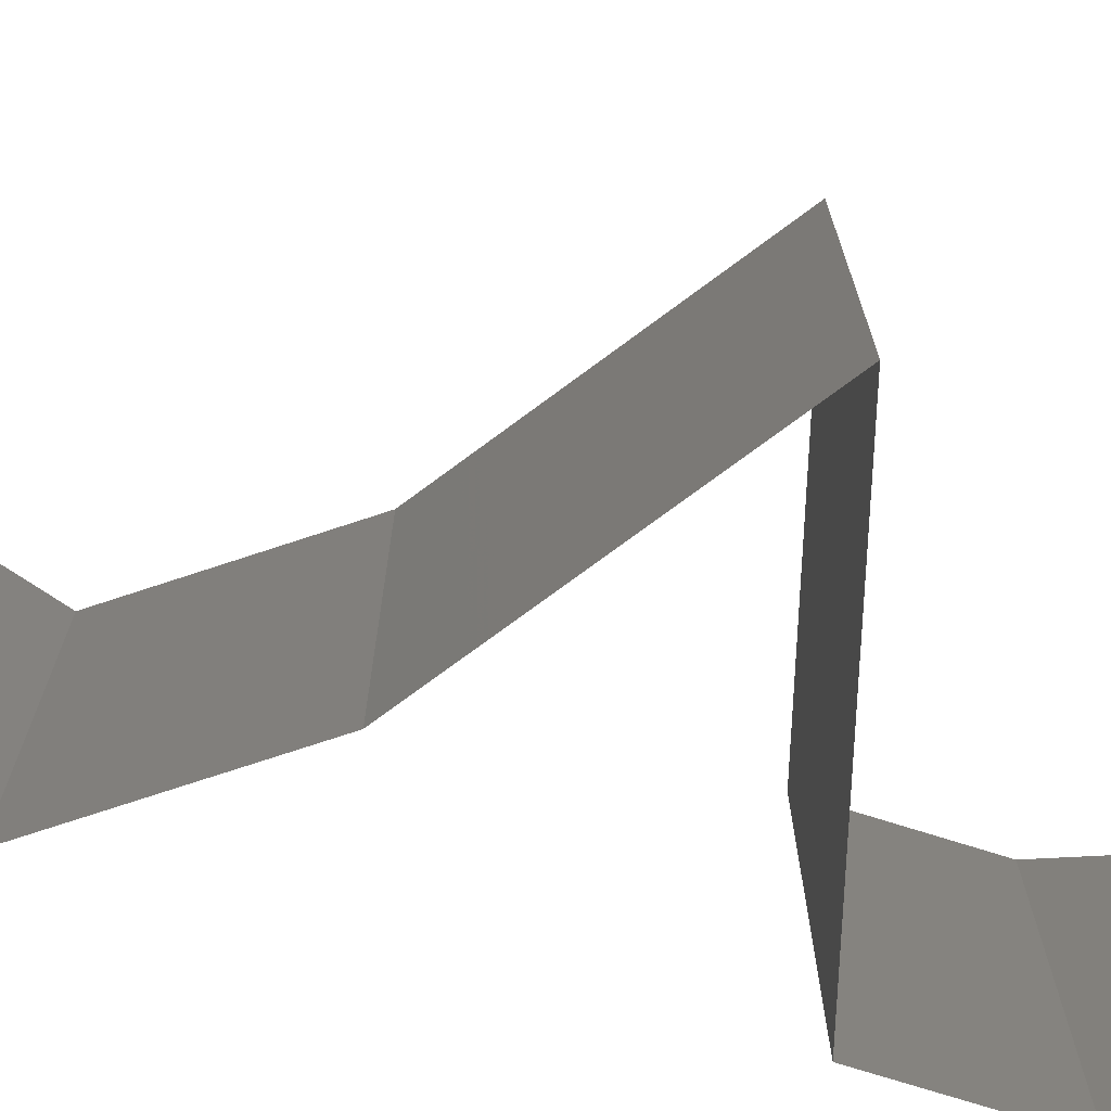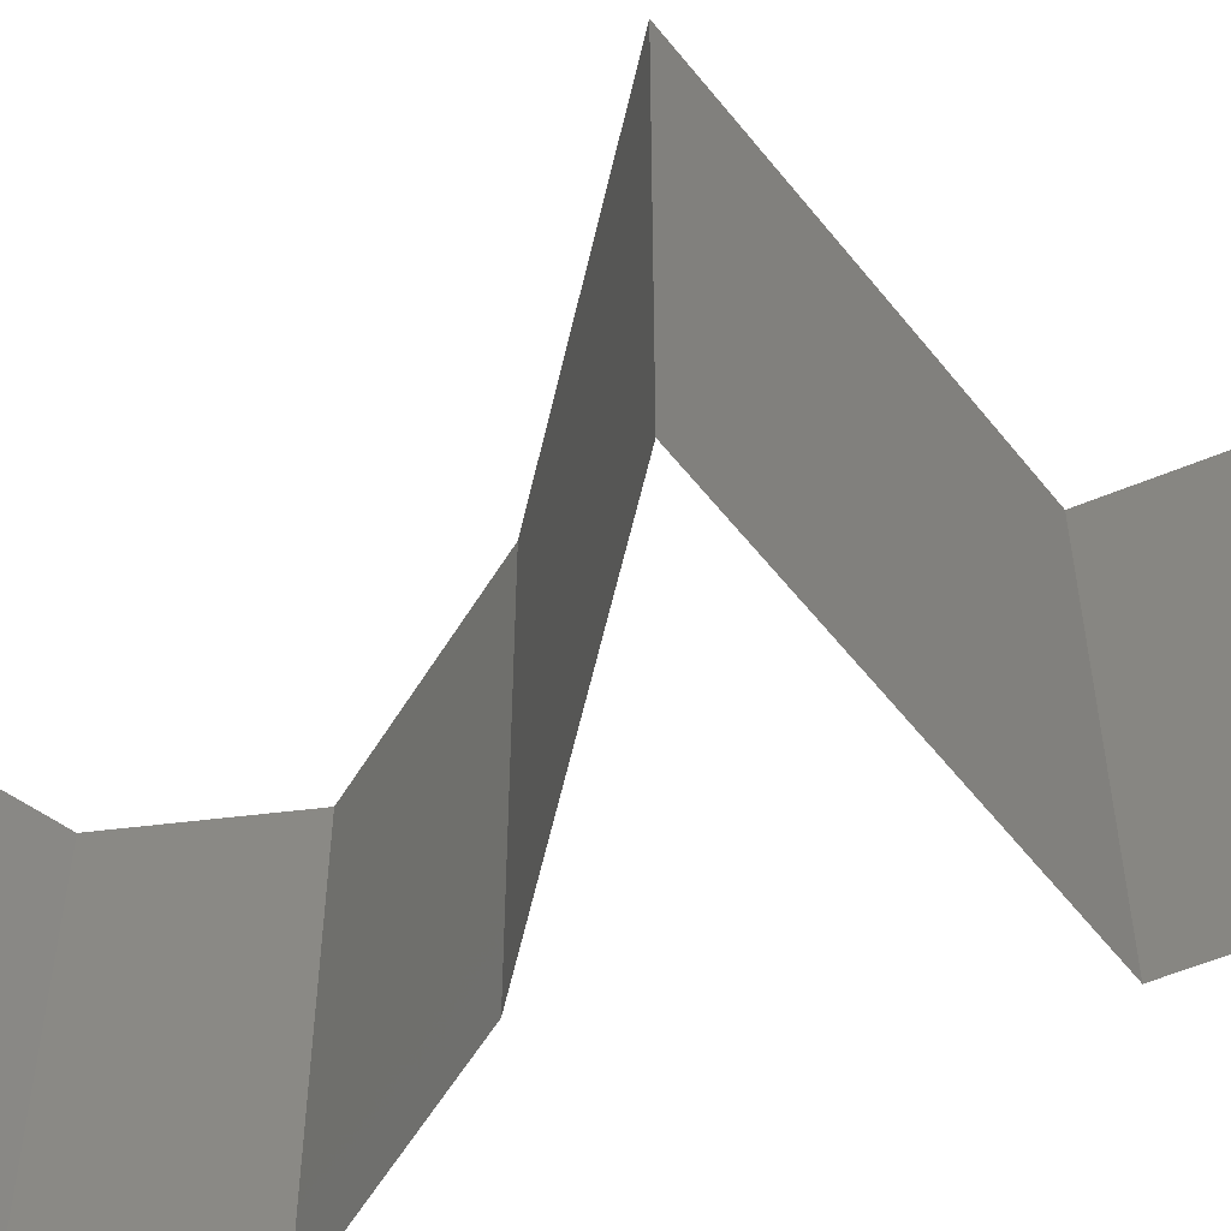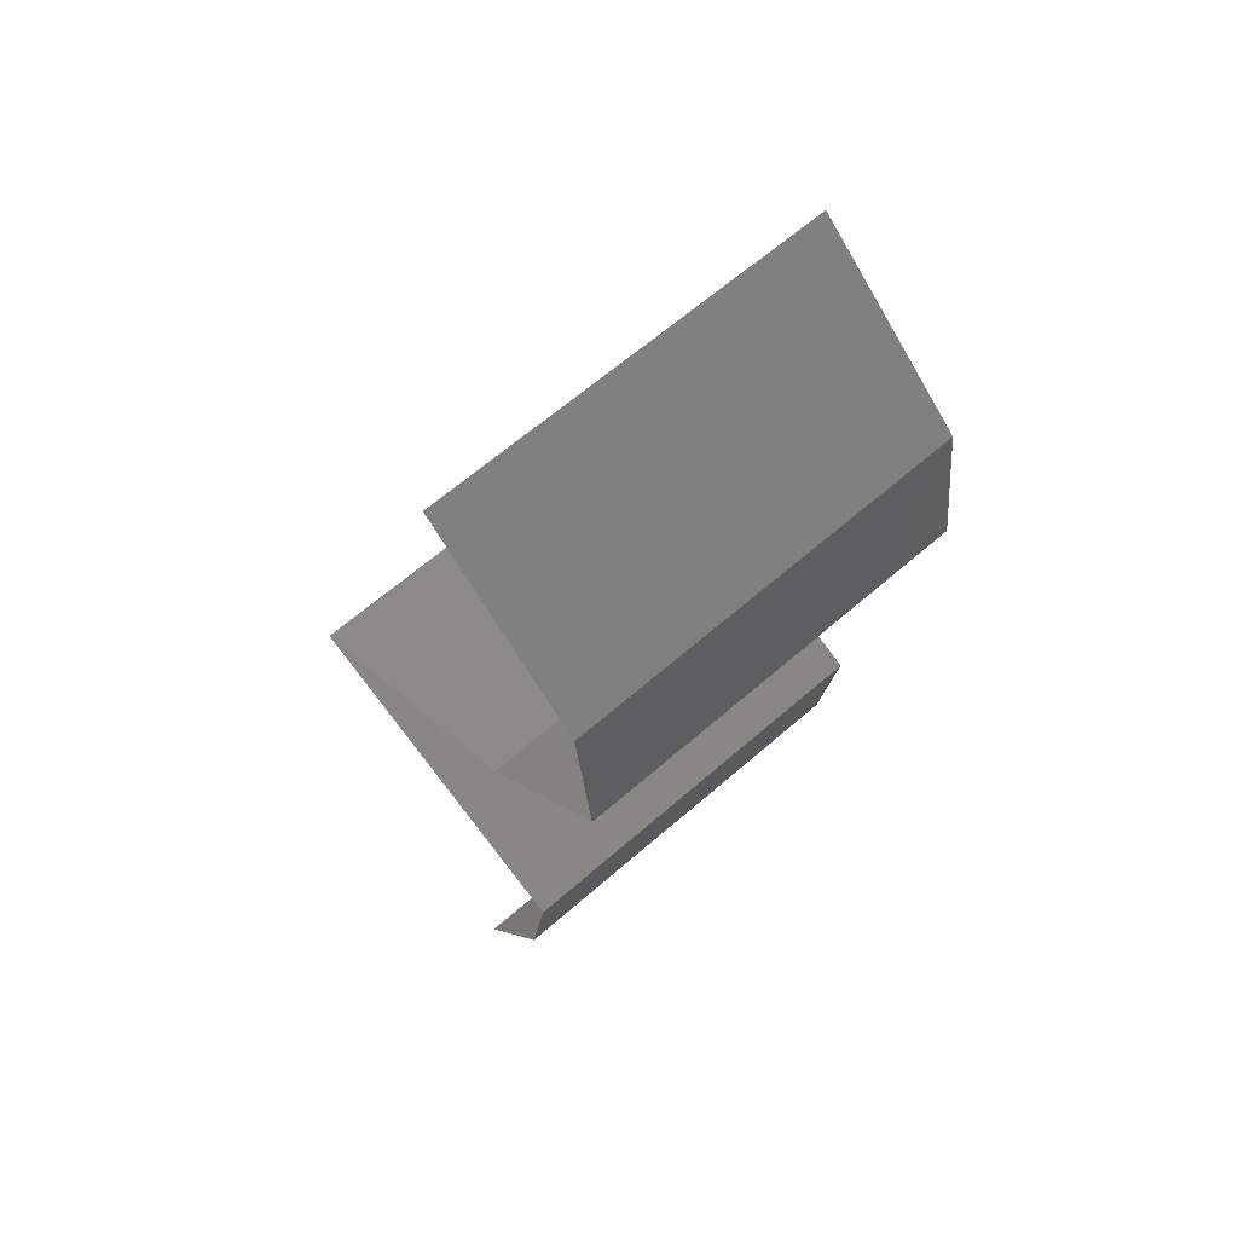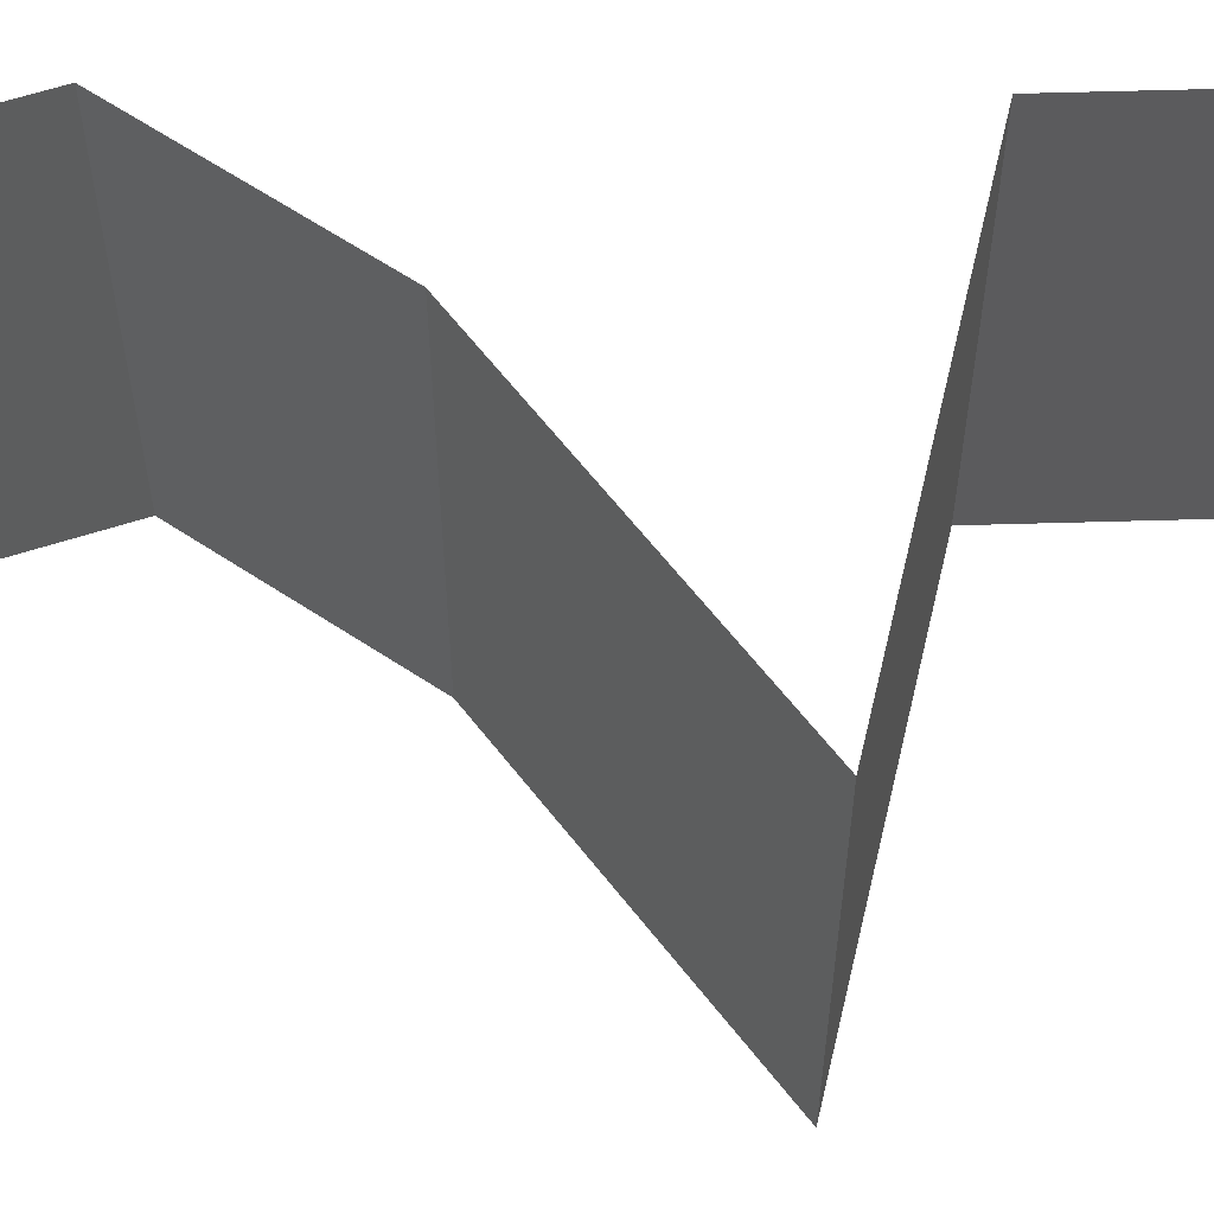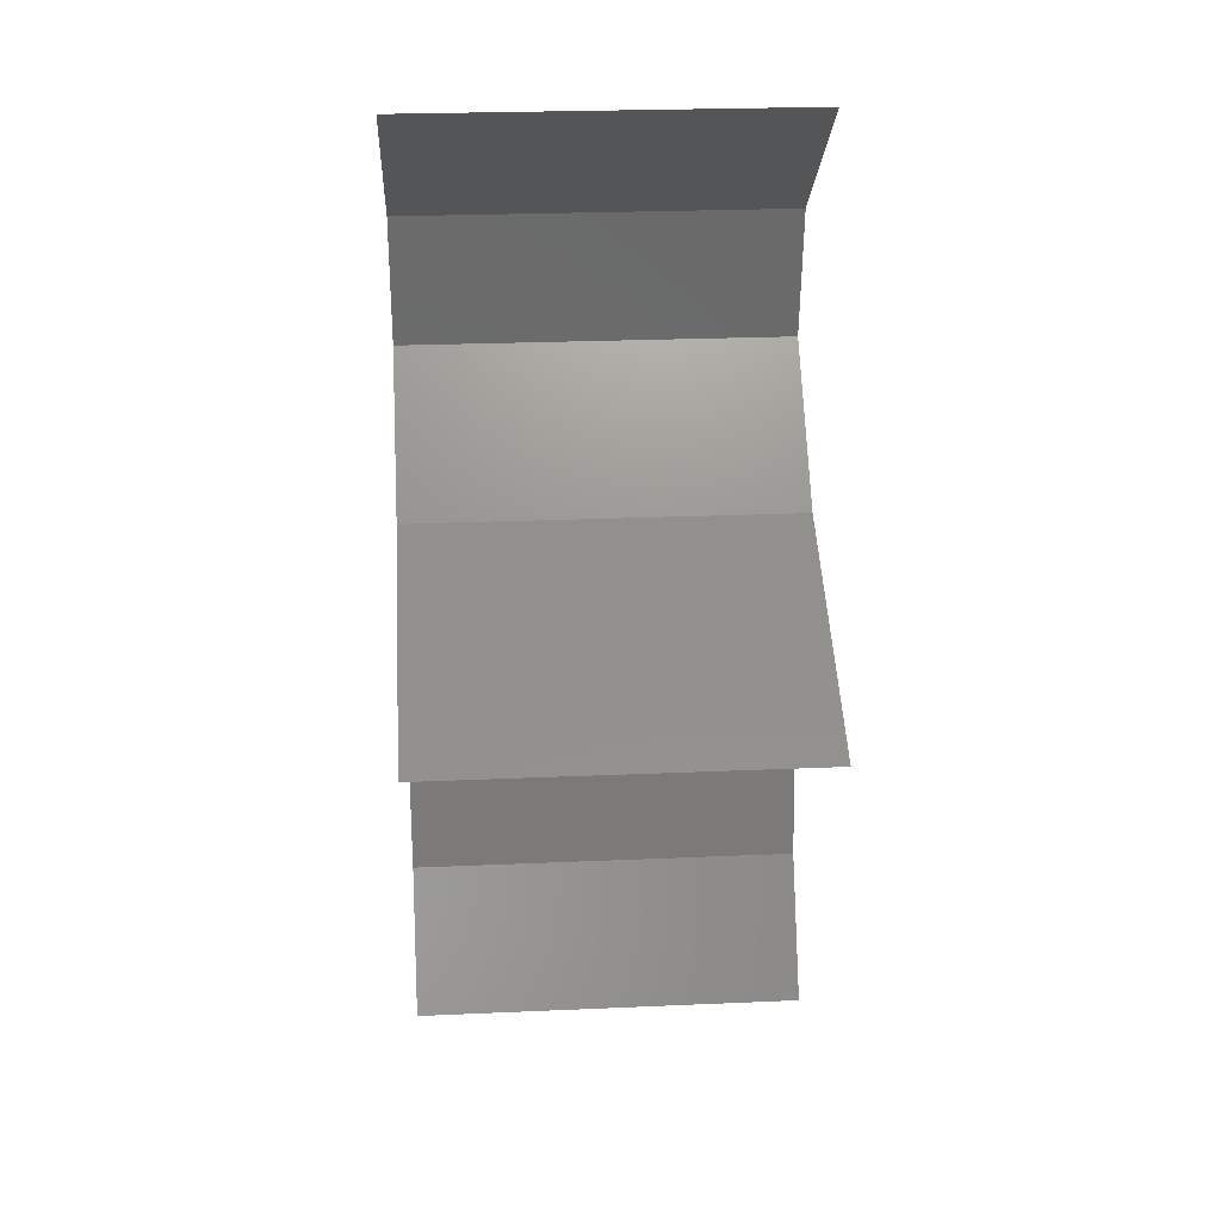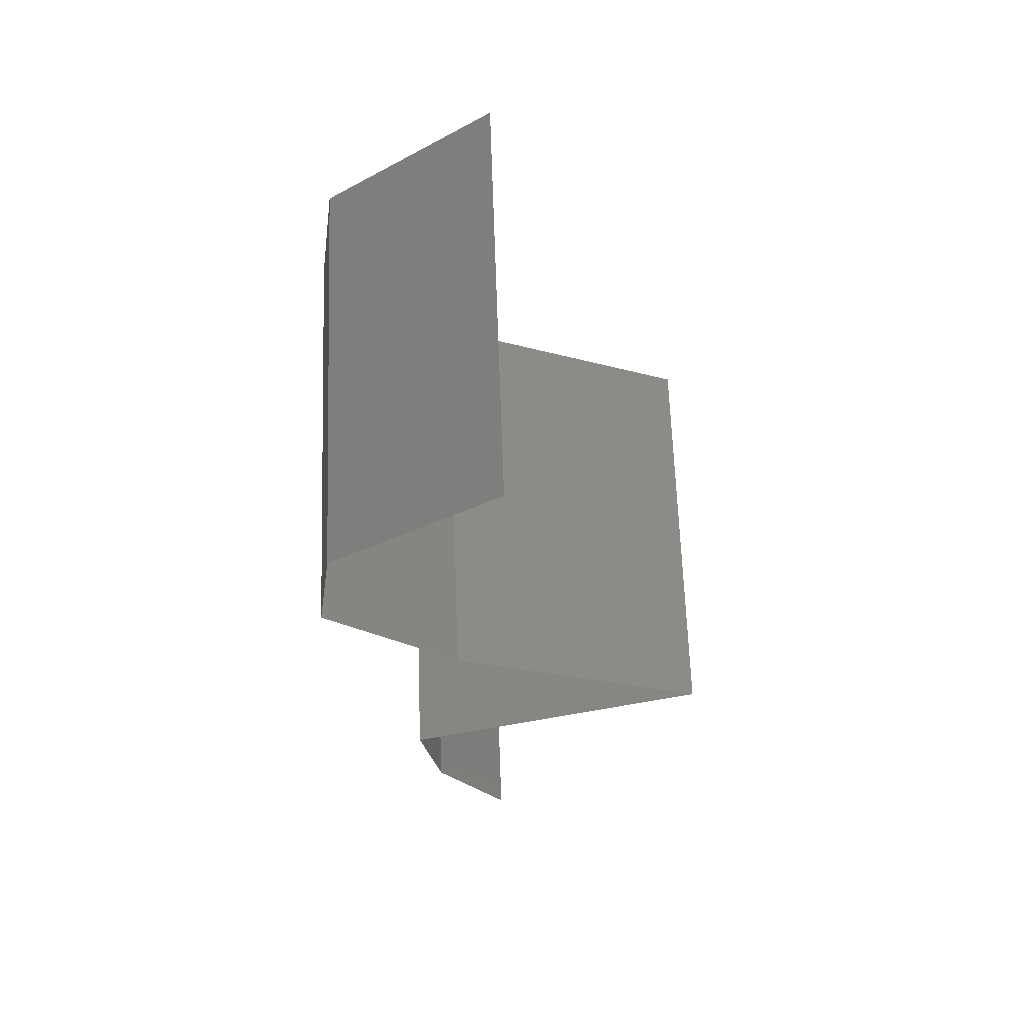
<metadata>
{"format":"stl","ext":"stl","renderer":"f3d","projection":"perspective","resolution":1024,"background":"white","views":[{"elev":-74.7,"azim":-116.0,"up":"+Z"},{"elev":-58.4,"azim":-75.4,"up":"+Z"},{"elev":64.1,"azim":48.7,"up":"+Y"},{"elev":62.8,"azim":-100.3,"up":"+Z"},{"elev":25.5,"azim":-94.0,"up":"+Y"},{"elev":65.4,"azim":178.0,"up":"+Y"}]}
</metadata>
<code>
# stl→obj: 45 verts, 66 faces
v 0.03306 0.05379 0
v 0.04122 0.04707 0
v 0.03714 0.05043 0.005521
v 0.04122 0.04707 0.02
v 0.03306 0.05379 0.02
v 0.03714 0.05043 0.01451
v 0.04122 0.04707 0.01
v 0.03306 0.05379 0.01
v 0.04212 0.04034 0.01
v 0.04167 0.0437 0.005
v 0.04167 0.0437 0.015
v 0.04212 0.04034 0
v 0.04212 0.04034 0.02
v 0.03557 0.03362 0
v 0.03557 0.03362 0.01
v 0.03885 0.03698 0.005
v 0.03885 0.03698 0.015
v 0.03557 0.03362 0.02
v 0.0291 0.03026 0
v 0.02896 0.03019 0.007501
v 0.02262 0.0269 0
v 0.02262 0.0269 0.01
v 0.03104 0.03127 0.0147
v 0.02262 0.0269 0.02
v 0.02658 0.02895 0.0146
v 0.0291 0.03026 0.02
v 0.03039 0.02353 0
v 0.02895 0.02416 0.00746
v 0.03816 0.02017 0.01
v 0.03816 0.02017 0.02
v 0.03253 0.02261 0.01373
v 0.03816 0.02017 0
v 0.03404 0.02195 0.005095
v 0.02755 0.02476 0.01432
v 0.03039 0.02353 0.02
v 0.03713 0.01345 0.01
v 0.03765 0.01681 0.015
v 0.03765 0.01681 0.005
v 0.03713 0.01345 0
v 0.03713 0.01345 0.02
v 0.03528 0.01009 0.015
v 0.03342 0.006724 0
v 0.03342 0.006724 0.01
v 0.03528 0.01009 0.005
v 0.03342 0.006724 0.02
f 1 2 3
f 4 5 6
f 2 7 3
f 5 8 6
f 8 3 6
f 3 7 6
f 8 1 3
f 7 4 6
f 9 7 10
f 7 9 11
f 2 12 10
f 13 4 11
f 7 2 10
f 4 7 11
f 12 9 10
f 9 13 11
f 14 15 16
f 13 9 17
f 15 18 17
f 9 12 16
f 9 15 17
f 12 14 16
f 15 9 16
f 18 13 17
f 14 19 20
f 19 21 20
f 21 22 20
f 15 14 20
f 18 15 23
f 22 24 25
f 26 18 23
f 24 26 25
f 23 20 25
f 26 23 25
f 23 15 20
f 20 22 25
f 21 27 28
f 22 21 28
f 29 30 31
f 32 29 33
f 24 22 34
f 30 35 31
f 31 28 33
f 29 31 33
f 27 32 33
f 35 24 34
f 34 22 28
f 28 27 33
f 34 28 31
f 35 34 31
f 29 36 37
f 36 29 38
f 32 39 38
f 40 30 37
f 29 32 38
f 30 29 37
f 39 36 38
f 36 40 37
f 40 36 41
f 42 43 44
f 36 39 44
f 43 45 41
f 43 36 44
f 36 43 41
f 45 40 41
f 39 42 44

</code>
